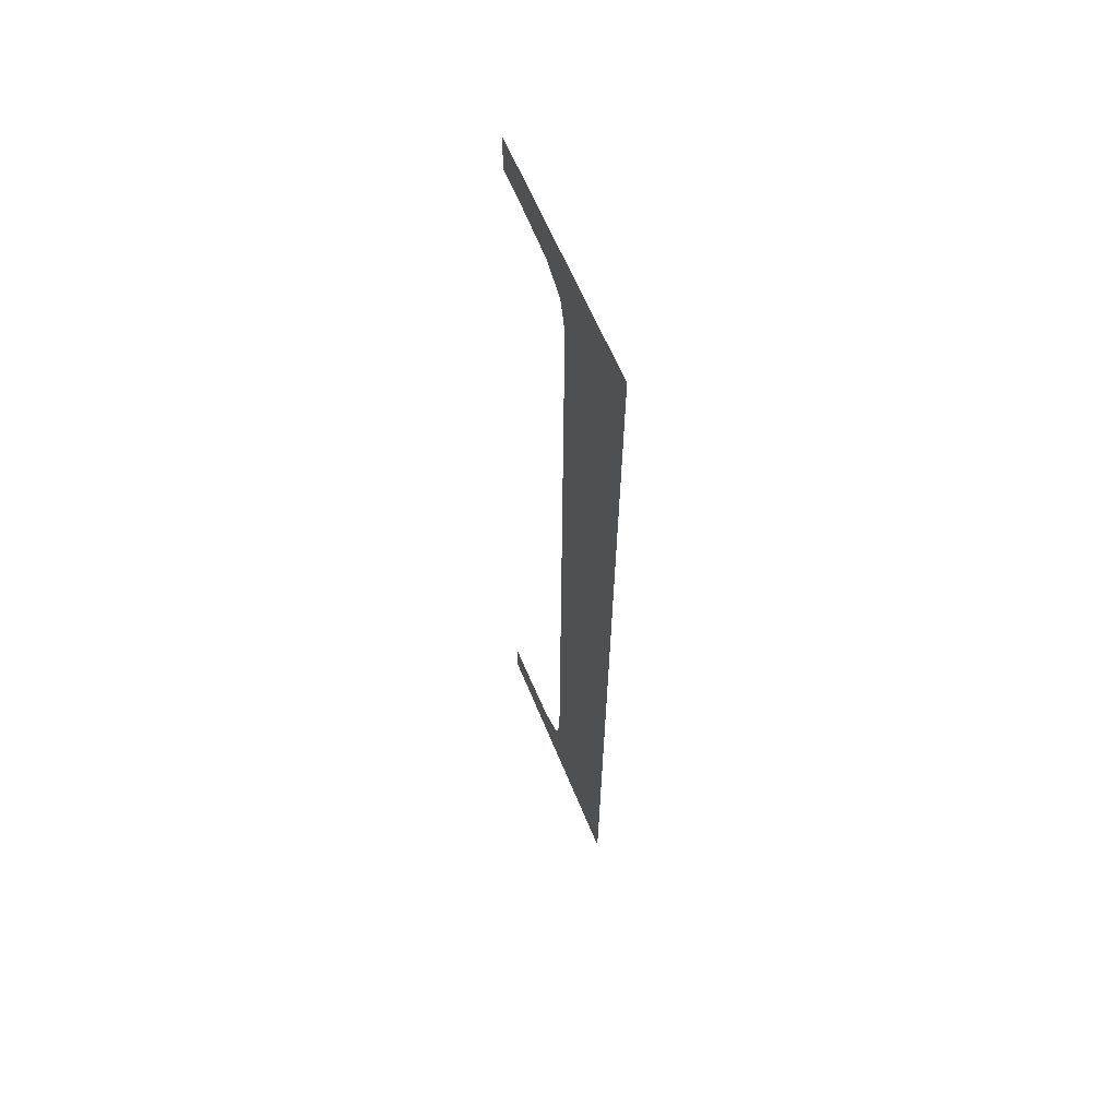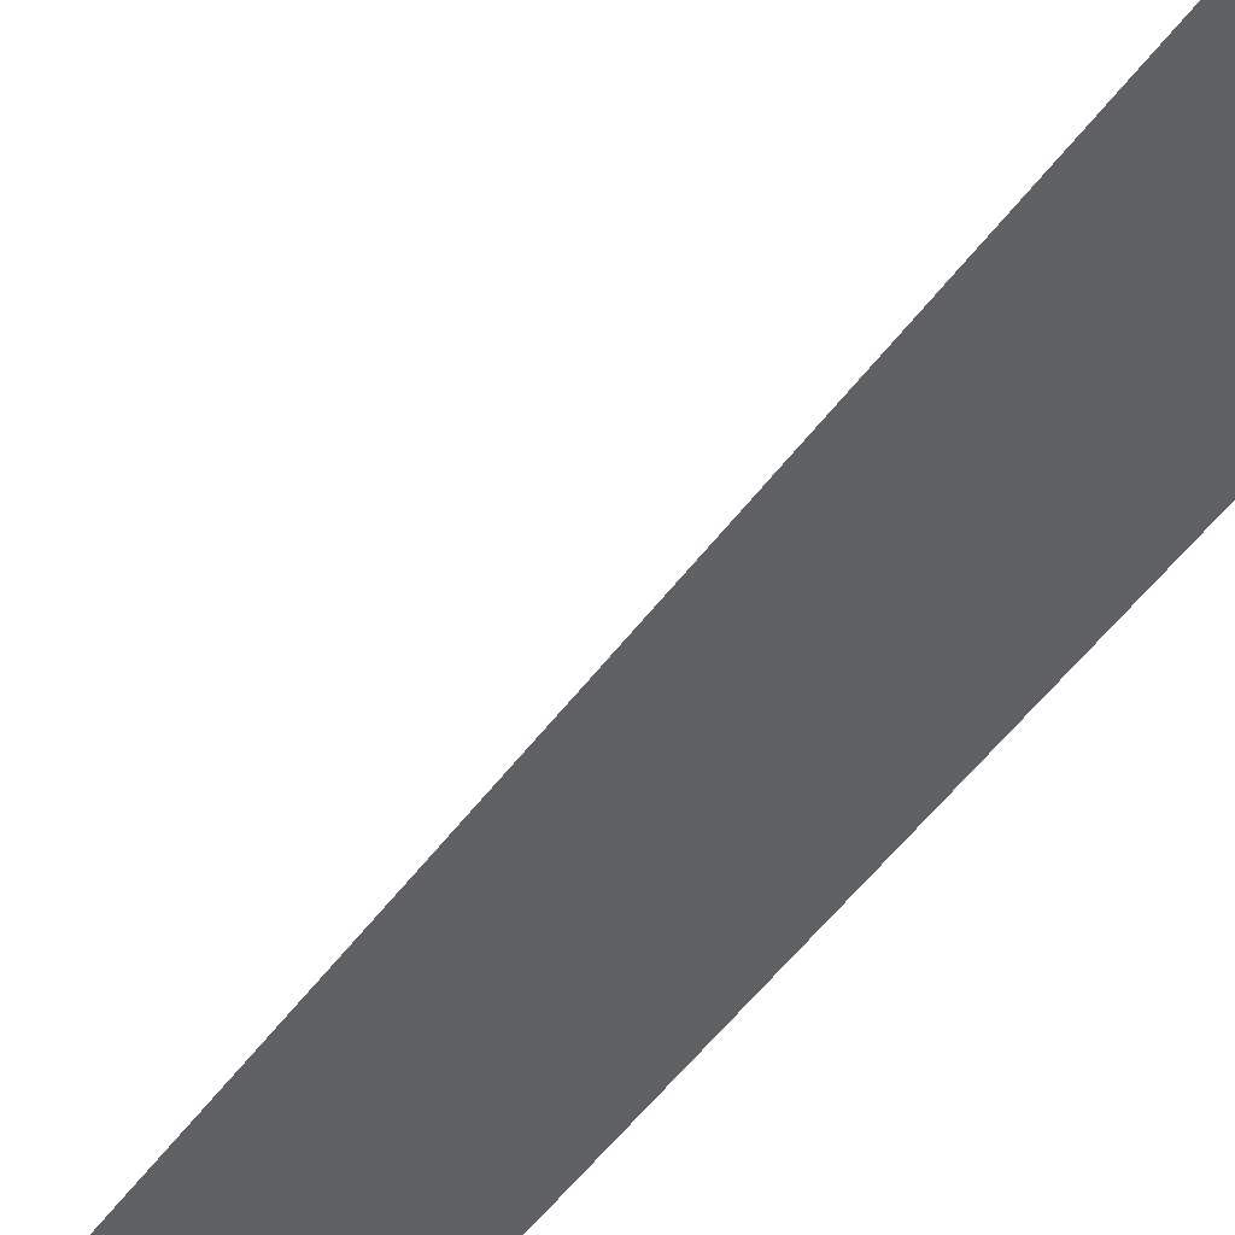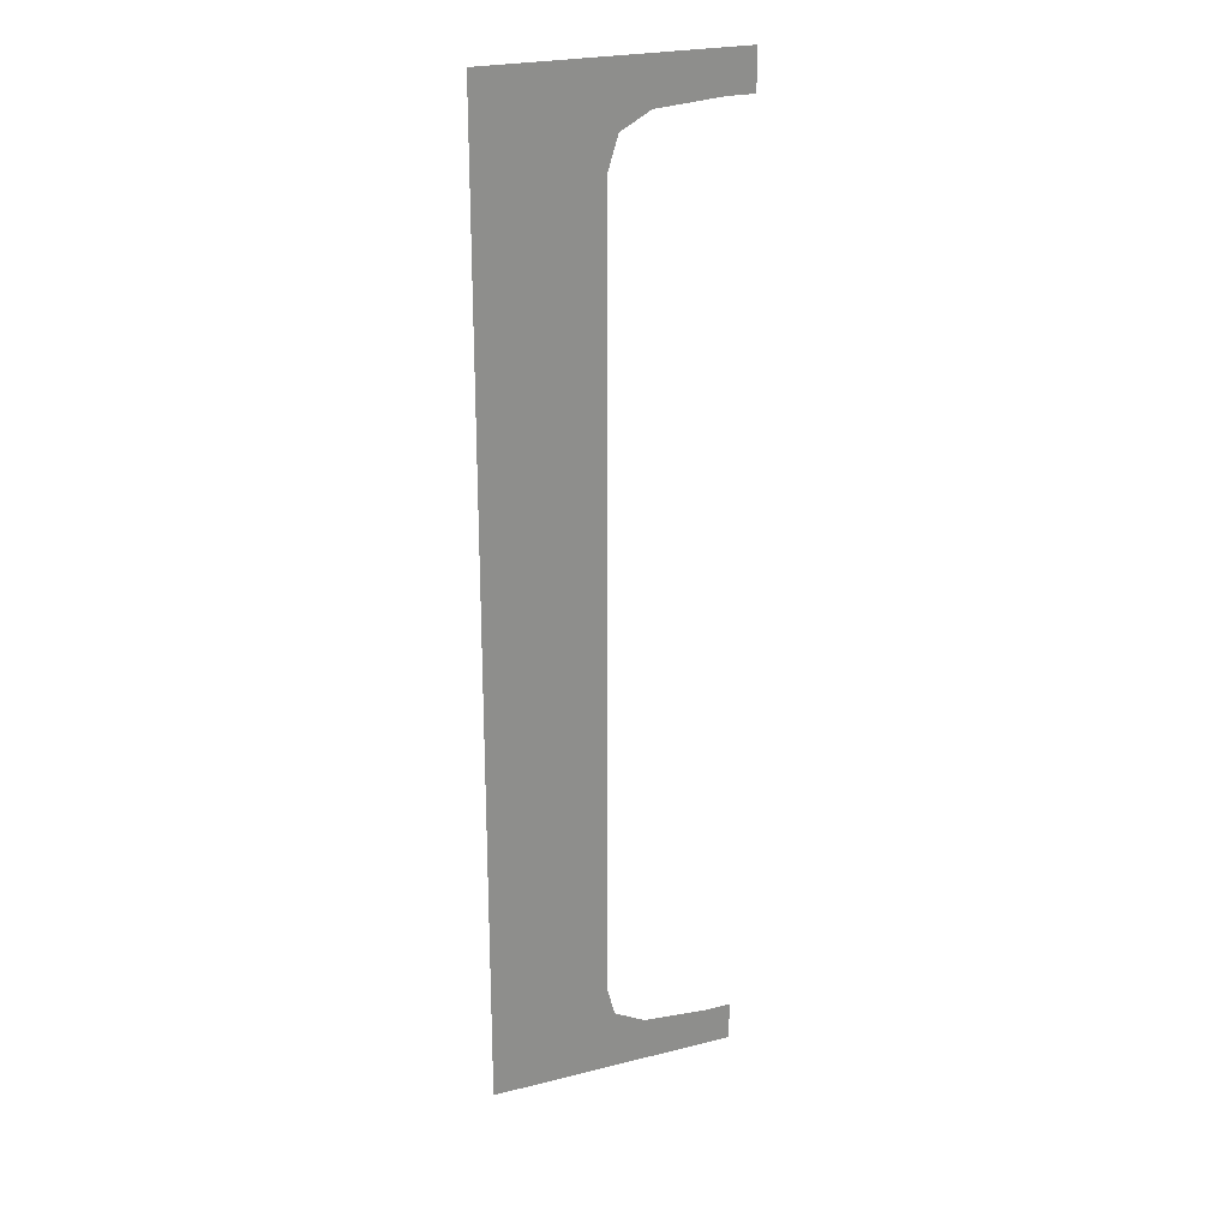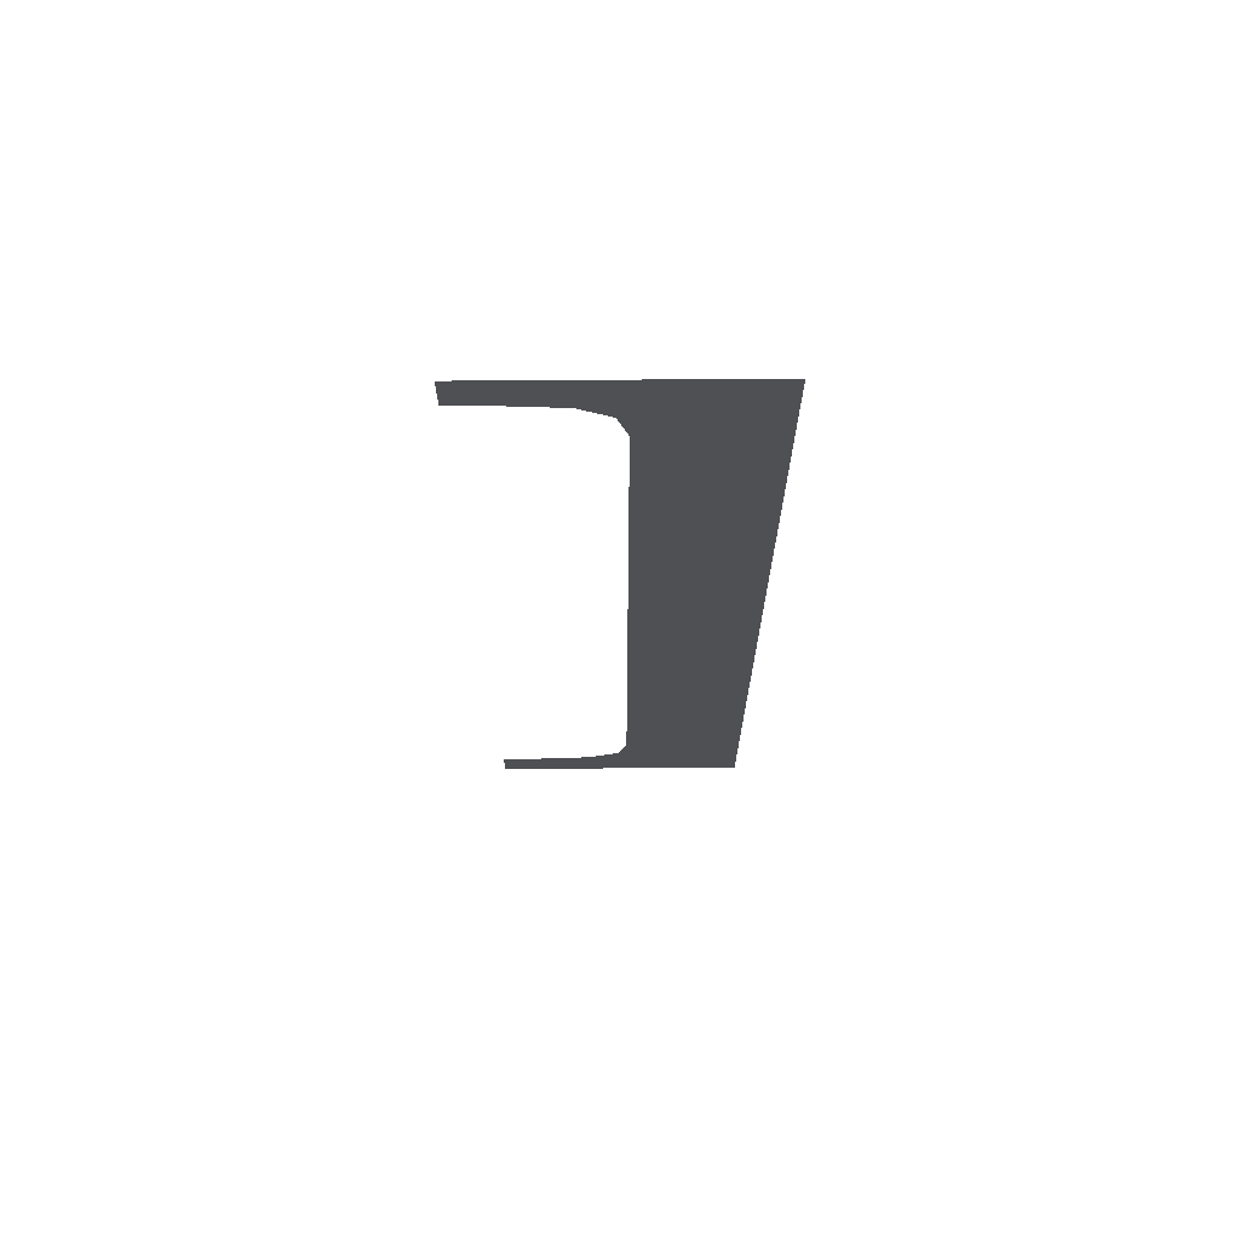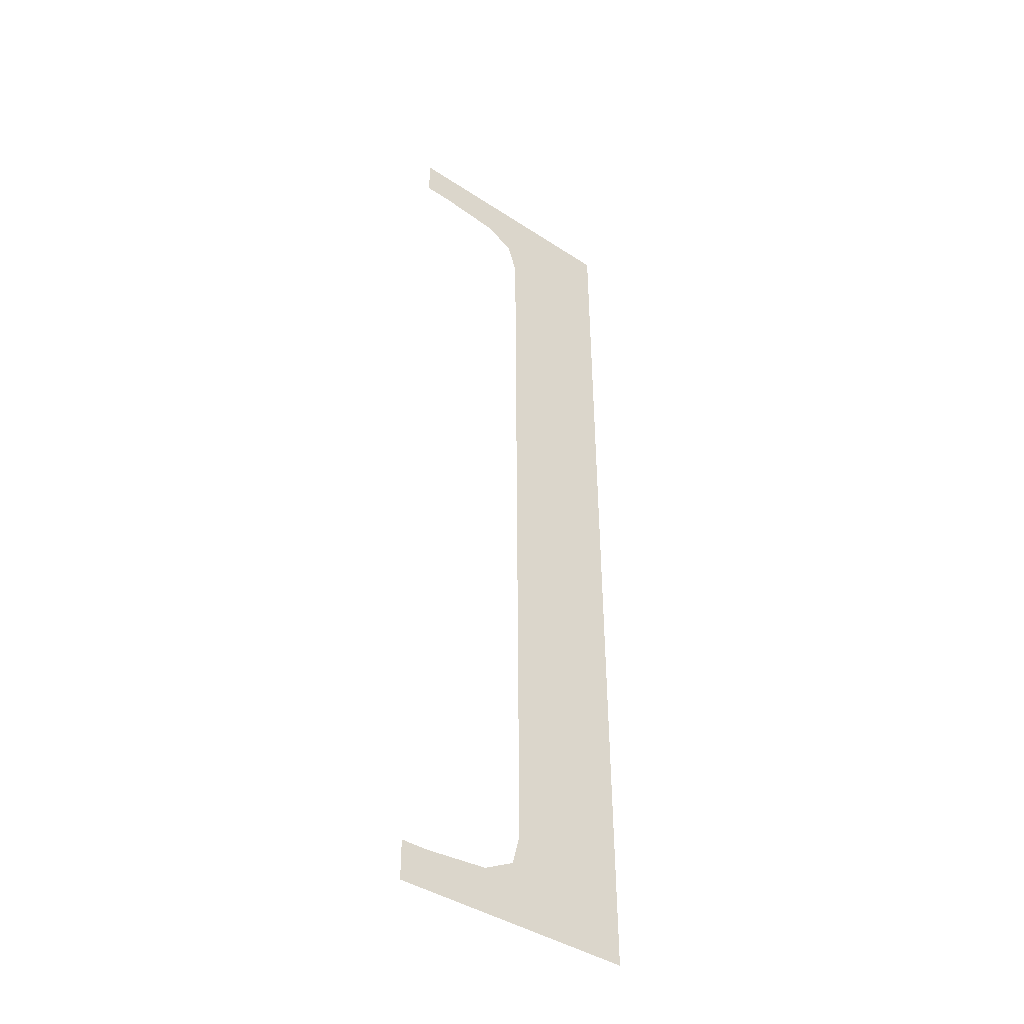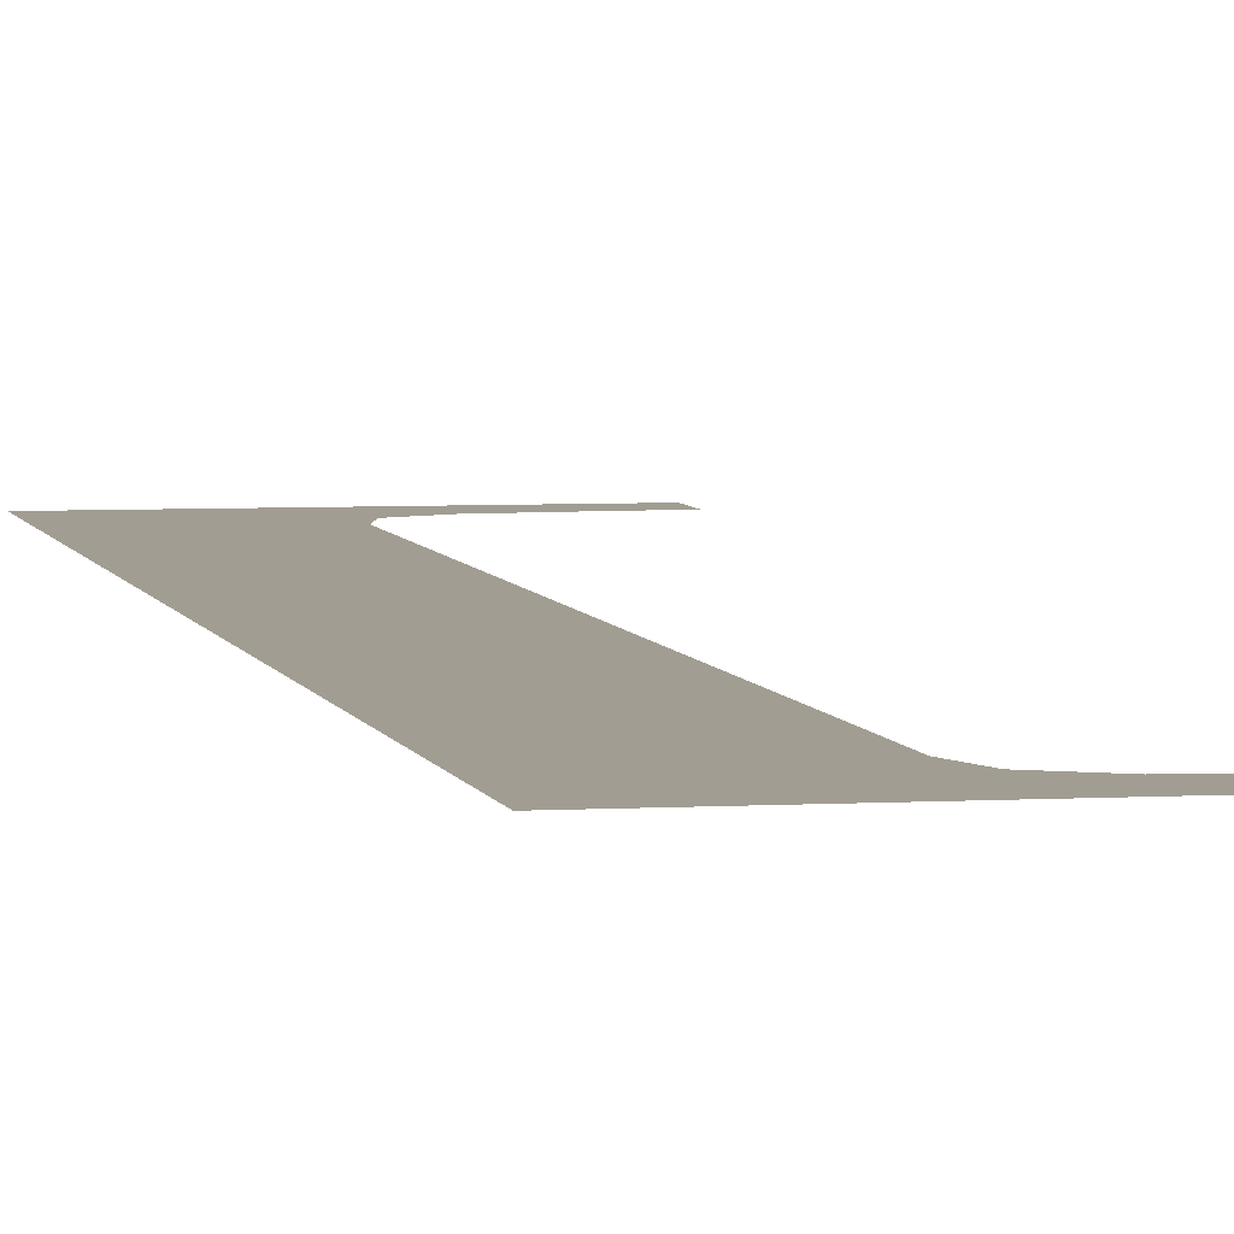
<metadata>
{"format":"obj","ext":"obj","renderer":"f3d","projection":"perspective","resolution":1024,"background":"white","views":[{"elev":62.0,"azim":-112.3,"up":"+Z"},{"elev":-46.1,"azim":147.0,"up":"+Y"},{"elev":24.9,"azim":-22.2,"up":"+Z"},{"elev":71.1,"azim":179.6,"up":"+Z"},{"elev":-41.4,"azim":141.5,"up":"+Z"},{"elev":4.5,"azim":-11.7,"up":"+Y"}]}
</metadata>
<code>
o __1_5/__5/mesh157/mesh157-geometry#mesh157-geometry
v -0.01915 -0.1309 0.1634
v -0.01673 -0.1309 0.1627
v -0.0153 -0.1309 0.1634
v -0.01718 -0.1309 0.1625
v -0.01573 -0.1309 0.1628
v -0.01733 -0.1309 0.162
v -0.0153 -0.1309 0.1628
v -0.01733 -0.1308 0.1497
v -0.01915 -0.1308 0.1483
v -0.01721 -0.1308 0.1492
v -0.01672 -0.1308 0.149
v -0.0153 -0.1308 0.1483
v -0.01573 -0.1308 0.1489
v -0.0153 -0.1308 0.1489
f 1 2 3
f 2 1 4
f 3 2 1
f 4 1 2
f 3 2 5
f 5 2 3
f 4 1 6
f 6 1 4
f 3 5 7
f 7 5 3
f 6 1 8
f 8 1 6
f 9 8 1
f 1 8 9
f 8 9 10
f 10 9 8
f 10 9 11
f 11 9 10
f 11 9 12
f 12 9 11
f 11 12 13
f 13 12 11
f 13 12 14
f 14 12 13

</code>
